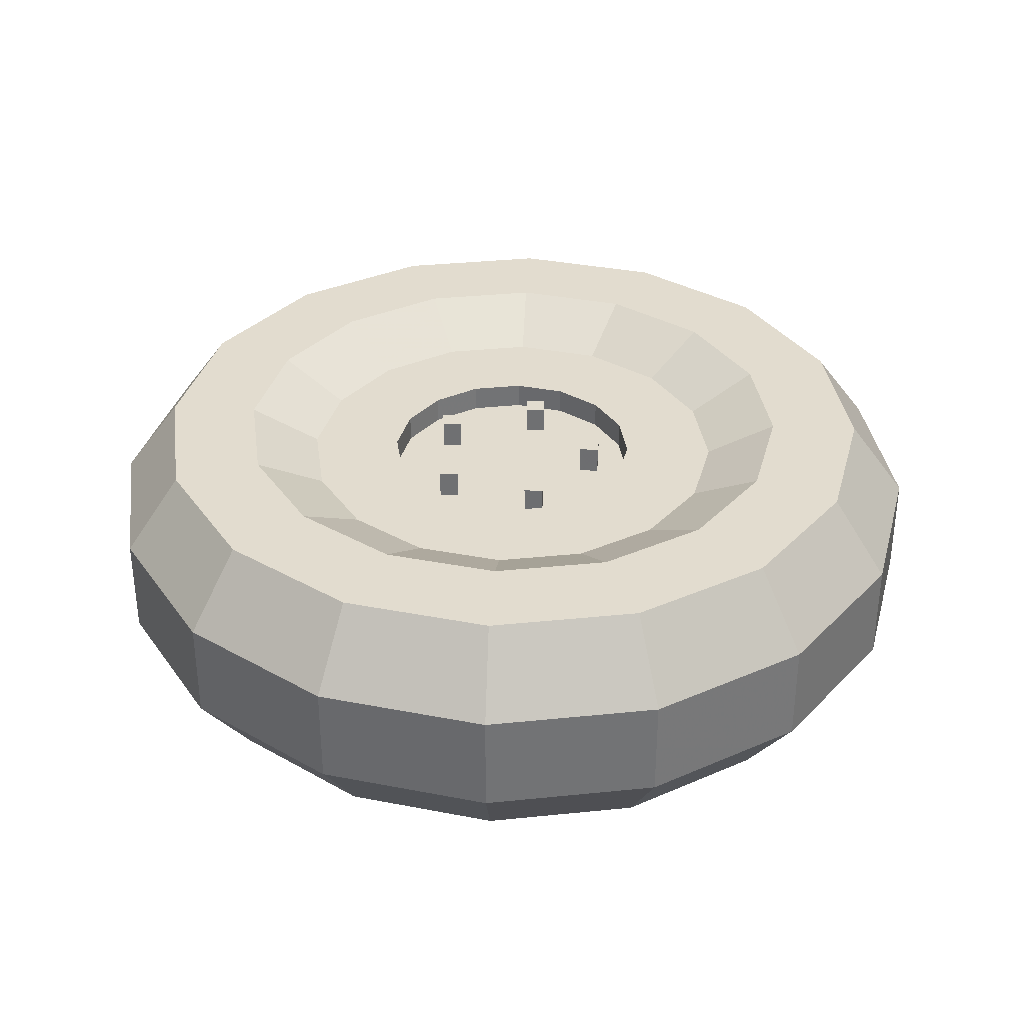
<metadata>
{"format":"obj","ext":"obj","renderer":"f3d","projection":"perspective","resolution":1024,"background":"white","views":[{"elev":34.6,"azim":70.9,"up":"+Z"}]}
</metadata>
<code>
g Traktor_Wheel
v 0.3097 0.1283 -0.0389
v 0.3352 2.76e-08 -0.0389
v 0.3352 3.234e-08 0.0389
v 0.3097 0.1283 0.0389
v 0.237 -0.237 -0.0389
v 0.1283 -0.3097 -0.0389
v 0.1283 -0.3097 0.0389
v 0.237 -0.237 0.0389
v 0.1283 -0.3097 -0.0389
v -1.635e-08 -0.3352 -0.0389
v -1.295e-08 -0.3352 0.0389
v 0.1283 -0.3097 0.0389
v -1.635e-08 -0.3352 -0.0389
v -0.1283 -0.3097 -0.0389
v -0.1283 -0.3097 0.0389
v -1.295e-08 -0.3352 0.0389
v -0.1283 -0.3097 -0.0389
v -0.237 -0.237 -0.0389
v -0.237 -0.237 0.0389
v -0.1283 -0.3097 0.0389
v -0.237 -0.237 -0.0389
v -0.3097 -0.1283 -0.0389
v -0.3097 -0.1283 0.0389
v -0.237 -0.237 0.0389
v -0.3097 -0.1283 -0.0389
v -0.3352 -1.838e-08 -0.0389
v -0.3352 -2.158e-08 0.0389
v -0.3097 -0.1283 0.0389
v -0.3352 -1.838e-08 -0.0389
v -0.3097 0.1283 -0.0389
v -0.3097 0.1283 0.0389
v -0.3352 -2.158e-08 0.0389
v -0.3097 0.1283 -0.0389
v -0.237 0.237 -0.0389
v -0.237 0.237 0.0389
v -0.3097 0.1283 0.0389
v -0.237 0.237 -0.0389
v -0.1283 0.3097 -0.0389
v -0.1283 0.3097 0.0389
v -0.237 0.237 0.0389
v -0.1283 0.3097 -0.0389
v 2.297e-09 0.3352 -0.0389
v 5.698e-09 0.3352 0.0389
v -0.1283 0.3097 0.0389
v 2.297e-09 0.3352 -0.0389
v 0.1283 0.3097 -0.0389
v 0.1283 0.3097 0.0389
v 5.698e-09 0.3352 0.0389
v 0.1283 0.3097 -0.0389
v 0.237 0.237 -0.0389
v 0.237 0.237 0.0389
v 0.1283 0.3097 0.0389
v 0.237 0.237 -0.0389
v 0.3097 0.1283 -0.0389
v 0.3097 0.1283 0.0389
v 0.237 0.237 0.0389
v 0.3097 -0.1283 -0.0389
v 0.237 -0.237 -0.0389
v 0.237 -0.237 0.0389
v 0.3097 -0.1283 0.0389
v -0.1574 0.1574 -0.09789
v -0.1197 0.1197 -0.06986
v -0.06478 0.1564 -0.06986
v -0.08518 0.2057 -0.09789
v 0.2913 5.911e-08 -0.09789
v 0.2226 5.121e-08 -0.09789
v 0.2056 -0.08518 -0.09789
v 0.2692 -0.1115 -0.09789
v 0.1574 -0.1574 -0.09789
v 0.206 -0.206 -0.09789
v 0.2692 0.1115 -0.09789
v 0.2057 0.08518 -0.09789
v 0.206 0.206 -0.09789
v 0.1574 0.1574 -0.09789
v 0.1115 0.2692 -0.09789
v 0.08518 0.2057 -0.09789
v 1.568e-09 0.2913 -0.09789
v -8.798e-10 0.2226 -0.09789
v -0.1115 0.2692 -0.09789
v -0.08518 0.2057 -0.09789
v -0.206 0.206 -0.09789
v -0.1574 0.1574 -0.09789
v -0.2692 0.1115 -0.09789
v -0.2057 0.08518 -0.09789
v -0.2913 1.458e-08 -0.09789
v -0.2226 1.718e-08 -0.09789
v -0.2692 -0.1115 -0.09789
v -0.2056 -0.08518 -0.09789
v -0.206 -0.206 -0.09789
v -0.1574 -0.1574 -0.09789
v -0.1115 -0.2692 -0.09789
v -0.08518 -0.2056 -0.09789
v -1.921e-08 -0.2913 -0.09789
v -1.676e-08 -0.2226 -0.09789
v 0.1115 -0.2692 -0.09789
v 0.08518 -0.2056 -0.09789
v 0.3352 2.76e-08 -0.0389
v 0.3097 -0.1283 -0.0389
v 0.3097 -0.1283 0.0389
v 0.3352 3.234e-08 0.0389
v 0.3352 2.76e-08 -0.0389
v 0.2913 5.911e-08 -0.09789
v 0.2692 -0.1115 -0.09789
v 0.3097 -0.1283 -0.0389
v 0.3097 -0.1283 0.0389
v 0.2692 -0.1115 0.09789
v 0.2913 7.148e-08 0.09789
v 0.3352 3.234e-08 0.0389
v 0.3097 -0.1283 -0.0389
v 0.2692 -0.1115 -0.09789
v 0.206 -0.206 -0.09789
v 0.237 -0.237 -0.0389
v 0.237 -0.237 0.0389
v 0.206 -0.206 0.09789
v 0.2692 -0.1115 0.09789
v 0.3097 -0.1283 0.0389
v 0.237 -0.237 -0.0389
v 0.206 -0.206 -0.09789
v 0.1115 -0.2692 -0.09789
v 0.1283 -0.3097 -0.0389
v 0.1283 -0.3097 0.0389
v 0.1115 -0.2692 0.09789
v 0.206 -0.206 0.09789
v 0.237 -0.237 0.0389
v 0.1283 -0.3097 -0.0389
v 0.1115 -0.2692 -0.09789
v -1.921e-08 -0.2913 -0.09789
v -1.635e-08 -0.3352 -0.0389
v -1.295e-08 -0.3352 0.0389
v -1.155e-08 -0.2913 0.09789
v 0.1115 -0.2692 0.09789
v 0.1283 -0.3097 0.0389
v -1.635e-08 -0.3352 -0.0389
v -1.921e-08 -0.2913 -0.09789
v -0.1115 -0.2692 -0.09789
v -0.1283 -0.3097 -0.0389
v -0.1283 -0.3097 0.0389
v -0.1115 -0.2692 0.09789
v -1.155e-08 -0.2913 0.09789
v -1.295e-08 -0.3352 0.0389
v -0.1283 -0.3097 -0.0389
v -0.1115 -0.2692 -0.09789
v -0.206 -0.206 -0.09789
v -0.237 -0.237 -0.0389
v -0.237 -0.237 0.0389
v -0.206 -0.206 0.09789
v -0.1115 -0.2692 0.09789
v -0.1283 -0.3097 0.0389
v -0.237 -0.237 -0.0389
v -0.206 -0.206 -0.09789
v -0.2692 -0.1115 -0.09789
v -0.3097 -0.1283 -0.0389
v -0.3097 -0.1283 0.0389
v -0.2692 -0.1115 0.09789
v -0.206 -0.206 0.09789
v -0.237 -0.237 0.0389
v -0.3097 -0.1283 -0.0389
v -0.2692 -0.1115 -0.09789
v -0.2913 1.458e-08 -0.09789
v -0.3352 -1.838e-08 -0.0389
v -0.3352 -2.158e-08 0.0389
v -0.2913 9.137e-09 0.09789
v -0.2692 -0.1115 0.09789
v -0.3097 -0.1283 0.0389
v -0.3352 -1.838e-08 -0.0389
v -0.2913 1.458e-08 -0.09789
v -0.2692 0.1115 -0.09789
v -0.3097 0.1283 -0.0389
v -0.3097 0.1283 0.0389
v -0.2692 0.1115 0.09789
v -0.2913 9.137e-09 0.09789
v -0.3352 -2.158e-08 0.0389
v -0.3097 0.1283 -0.0389
v -0.2692 0.1115 -0.09789
v -0.206 0.206 -0.09789
v -0.237 0.237 -0.0389
v -0.237 0.237 0.0389
v -0.206 0.206 0.09789
v -0.2692 0.1115 0.09789
v -0.3097 0.1283 0.0389
v -0.237 0.237 -0.0389
v -0.206 0.206 -0.09789
v -0.1115 0.2692 -0.09789
v -0.1283 0.3097 -0.0389
v -0.1283 0.3097 0.0389
v -0.1115 0.2692 0.09789
v -0.206 0.206 0.09789
v -0.237 0.237 0.0389
v -0.1283 0.3097 -0.0389
v -0.1115 0.2692 -0.09789
v 1.568e-09 0.2913 -0.09789
v 2.297e-09 0.3352 -0.0389
v 5.698e-09 0.3352 0.0389
v -7.595e-09 0.2913 0.09789
v -0.1115 0.2692 0.09789
v -0.1283 0.3097 0.0389
v 2.297e-09 0.3352 -0.0389
v 1.568e-09 0.2913 -0.09789
v 0.1115 0.2692 -0.09789
v 0.1283 0.3097 -0.0389
v 0.1283 0.3097 0.0389
v 0.1115 0.2692 0.09789
v -7.595e-09 0.2913 0.09789
v 5.698e-09 0.3352 0.0389
v 0.1283 0.3097 -0.0389
v 0.1115 0.2692 -0.09789
v 0.206 0.206 -0.09789
v 0.237 0.237 -0.0389
v 0.237 0.237 0.0389
v 0.206 0.206 0.09789
v 0.1115 0.2692 0.09789
v 0.1283 0.3097 0.0389
v 0.237 0.237 -0.0389
v 0.206 0.206 -0.09789
v 0.2692 0.1115 -0.09789
v 0.3097 0.1283 -0.0389
v 0.3097 0.1283 0.0389
v 0.2692 0.1115 0.09789
v 0.206 0.206 0.09789
v 0.237 0.237 0.0389
v 0.3097 0.1283 -0.0389
v 0.2692 0.1115 -0.09789
v 0.2913 5.911e-08 -0.09789
v 0.3352 2.76e-08 -0.0389
v 0.3352 3.234e-08 0.0389
v 0.2913 7.148e-08 0.09789
v 0.2692 0.1115 0.09789
v 0.3097 0.1283 0.0389
v -7.704e-09 -0.2226 0.09789
v -4.938e-09 -0.1693 0.06986
v 0.06478 -0.1564 0.06986
v 0.08518 -0.2056 0.09789
v -0.1115 -0.2692 0.09789
v -0.08518 -0.2056 0.09789
v -7.704e-09 -0.2226 0.09789
v -1.155e-08 -0.2913 0.09789
v -0.206 -0.206 0.09789
v -0.1574 -0.1574 0.09789
v 0.08518 -0.2056 0.09789
v 0.1115 -0.2692 0.09789
v 0.1574 -0.1574 0.09789
v 0.206 -0.206 0.09789
v 0.2056 -0.08518 0.09789
v 0.2692 -0.1115 0.09789
v 0.2226 5.939e-08 0.09789
v 0.2913 7.148e-08 0.09789
v 0.2057 0.08518 0.09789
v 0.2692 0.1115 0.09789
v 0.1574 0.1574 0.09789
v 0.206 0.206 0.09789
v 0.08518 0.2057 0.09789
v 0.1115 0.2692 0.09789
v -4.68e-09 0.2226 0.09789
v -7.595e-09 0.2913 0.09789
v -0.08518 0.2057 0.09789
v -0.1115 0.2692 0.09789
v -0.1574 0.1574 0.09789
v -0.206 0.206 0.09789
v -0.2057 0.08518 0.09789
v -0.2692 0.1115 0.09789
v -0.2226 1.176e-08 0.09789
v -0.2913 9.137e-09 0.09789
v -0.2056 -0.08518 0.09789
v -0.2692 -0.1115 0.09789
v -0.1564 -0.06478 0.06986
v -0.09189 -0.03806 0.06986
v -0.07033 -0.07033 0.06986
v -0.1197 -0.1197 0.06986
v -0.03806 -0.09189 0.06986
v -0.06478 -0.1564 0.06986
v 3.859e-10 -0.09946 0.06986
v -4.938e-09 -0.1693 0.06986
v 0.03806 -0.09189 0.06986
v 0.06478 -0.1564 0.06986
v 0.07033 -0.07033 0.06986
v 0.1197 -0.1197 0.06986
v 0.09189 -0.03806 0.06986
v 0.1564 -0.06478 0.06986
v 0.09946 3.579e-08 0.06986
v 0.1693 4.737e-08 0.06986
v 0.09189 0.03806 0.06986
v 0.1564 0.06478 0.06986
v 0.07033 0.07033 0.06986
v 0.1197 0.1197 0.06986
v 0.03806 0.09189 0.06986
v 0.06478 0.1564 0.06986
v 1.737e-09 0.09946 0.06986
v -2.638e-09 0.1693 0.06986
v -0.03806 0.09189 0.06986
v -0.06478 0.1564 0.06986
v -0.07033 0.07033 0.06986
v -0.1197 0.1197 0.06986
v -0.09189 0.03806 0.06986
v -0.1564 0.06478 0.06986
v -0.09946 1.451e-08 0.06986
v -0.1693 1.115e-08 0.06986
v 0.1564 -0.06478 -0.06986
v 0.1693 4.26e-08 -0.06986
v 0.1564 0.06478 -0.06986
v 0.1197 0.1197 -0.06986
v 0.1197 -0.1197 -0.06986
v 0.06478 0.1564 -0.06986
v 0.06478 -0.1564 -0.06986
v 1.632e-10 0.1693 -0.06986
v -1.191e-08 -0.1693 -0.06986
v -0.06478 0.1564 -0.06986
v -0.06478 -0.1564 -0.06986
v -0.1197 0.1197 -0.06986
v -0.1197 -0.1197 -0.06986
v -0.1564 -0.06478 -0.06986
v -0.1564 0.06478 -0.06986
v -0.1693 1.673e-08 -0.06986
v 0.08518 -0.2056 -0.09789
v 0.06478 -0.1564 -0.06986
v -1.191e-08 -0.1693 -0.06986
v -1.676e-08 -0.2226 -0.09789
v -0.1574 0.1574 0.09789
v -0.1197 0.1197 0.06986
v -0.1564 0.06478 0.06986
v -0.2057 0.08518 0.09789
v 0.08518 -0.2056 0.09789
v 0.06478 -0.1564 0.06986
v 0.1197 -0.1197 0.06986
v 0.1574 -0.1574 0.09789
v -0.2057 0.08518 -0.09789
v -0.1564 0.06478 -0.06986
v -0.1197 0.1197 -0.06986
v -0.1574 0.1574 -0.09789
v 0.2226 5.939e-08 0.09789
v 0.1693 4.737e-08 0.06986
v 0.1564 0.06478 0.06986
v 0.2057 0.08518 0.09789
v 0.1574 -0.1574 -0.09789
v 0.1197 -0.1197 -0.06986
v 0.06478 -0.1564 -0.06986
v 0.08518 -0.2056 -0.09789
v -0.2057 0.08518 0.09789
v -0.1564 0.06478 0.06986
v -0.1693 1.115e-08 0.06986
v -0.2226 1.176e-08 0.09789
v 0.2057 0.08518 -0.09789
v 0.1564 0.06478 -0.06986
v 0.1693 4.26e-08 -0.06986
v 0.2226 5.121e-08 -0.09789
v 0.1574 -0.1574 0.09789
v 0.1197 -0.1197 0.06986
v 0.1564 -0.06478 0.06986
v 0.2056 -0.08518 0.09789
v -0.2226 1.718e-08 -0.09789
v -0.1693 1.673e-08 -0.06986
v -0.1564 0.06478 -0.06986
v -0.2057 0.08518 -0.09789
v 0.2057 0.08518 0.09789
v 0.1564 0.06478 0.06986
v 0.1197 0.1197 0.06986
v 0.1574 0.1574 0.09789
v 0.2056 -0.08518 -0.09789
v 0.1564 -0.06478 -0.06986
v 0.1197 -0.1197 -0.06986
v 0.1574 -0.1574 -0.09789
v -0.2226 1.176e-08 0.09789
v -0.1693 1.115e-08 0.06986
v -0.1564 -0.06478 0.06986
v -0.2056 -0.08518 0.09789
v 0.1574 0.1574 -0.09789
v 0.1197 0.1197 -0.06986
v 0.1564 0.06478 -0.06986
v 0.2057 0.08518 -0.09789
v 0.2056 -0.08518 0.09789
v 0.1564 -0.06478 0.06986
v 0.1693 4.737e-08 0.06986
v 0.2226 5.939e-08 0.09789
v -0.2056 -0.08518 -0.09789
v -0.1564 -0.06478 -0.06986
v -0.1693 1.673e-08 -0.06986
v -0.2226 1.718e-08 -0.09789
v 0.1574 0.1574 0.09789
v 0.1197 0.1197 0.06986
v 0.06478 0.1564 0.06986
v 0.08518 0.2057 0.09789
v 0.2226 5.121e-08 -0.09789
v 0.1693 4.26e-08 -0.06986
v 0.1564 -0.06478 -0.06986
v 0.2056 -0.08518 -0.09789
v -0.2056 -0.08518 0.09789
v -0.1564 -0.06478 0.06986
v -0.1197 -0.1197 0.06986
v -0.1574 -0.1574 0.09789
v 0.08518 0.2057 -0.09789
v 0.06478 0.1564 -0.06986
v 0.1197 0.1197 -0.06986
v 0.1574 0.1574 -0.09789
v -0.1574 -0.1574 -0.09789
v -0.1197 -0.1197 -0.06986
v -0.1564 -0.06478 -0.06986
v -0.2056 -0.08518 -0.09789
v 0.08518 0.2057 0.09789
v 0.06478 0.1564 0.06986
v -2.638e-09 0.1693 0.06986
v -4.68e-09 0.2226 0.09789
v -0.1574 -0.1574 0.09789
v -0.1197 -0.1197 0.06986
v -0.06478 -0.1564 0.06986
v -0.08518 -0.2056 0.09789
v -8.798e-10 0.2226 -0.09789
v 1.632e-10 0.1693 -0.06986
v 0.06478 0.1564 -0.06986
v 0.08518 0.2057 -0.09789
v -0.08518 -0.2056 -0.09789
v -0.06478 -0.1564 -0.06986
v -0.1197 -0.1197 -0.06986
v -0.1574 -0.1574 -0.09789
v -4.68e-09 0.2226 0.09789
v -2.638e-09 0.1693 0.06986
v -0.06478 0.1564 0.06986
v -0.08518 0.2057 0.09789
v -0.08518 -0.2056 0.09789
v -0.06478 -0.1564 0.06986
v -4.938e-09 -0.1693 0.06986
v -7.704e-09 -0.2226 0.09789
v -0.08518 0.2057 -0.09789
v -0.06478 0.1564 -0.06986
v 1.632e-10 0.1693 -0.06986
v -8.798e-10 0.2226 -0.09789
v -1.676e-08 -0.2226 -0.09789
v -1.191e-08 -0.1693 -0.06986
v -0.06478 -0.1564 -0.06986
v -0.08518 -0.2056 -0.09789
v -0.08518 0.2057 0.09789
v -0.06478 0.1564 0.06986
v -0.1197 0.1197 0.06986
v -0.1574 0.1574 0.09789
v -0.09189 -0.03806 0.06986
v -0.09189 -0.03806 0.04941
v -0.07033 -0.07033 0.04941
v -0.07033 -0.07033 0.06986
v -0.03806 -0.09189 0.04941
v -0.03806 -0.09189 0.06986
v 3.859e-10 -0.09946 0.04941
v 3.859e-10 -0.09946 0.06986
v 0.03806 -0.09189 0.04941
v 0.03806 -0.09189 0.06986
v 0.07033 -0.07033 0.04941
v 0.07033 -0.07033 0.06986
v 0.09189 -0.03806 0.04941
v 0.09189 -0.03806 0.06986
v 0.09946 3.579e-08 0.04941
v 0.09946 3.579e-08 0.06986
v 0.09189 0.03806 0.04941
v 0.09189 0.03806 0.06986
v 0.07033 0.07033 0.04941
v 0.07033 0.07033 0.06986
v 0.03806 0.09189 0.04941
v 0.03806 0.09189 0.06986
v 1.737e-09 0.09946 0.04941
v 1.737e-09 0.09946 0.06986
v -0.03806 0.09189 0.04941
v -0.03806 0.09189 0.06986
v -0.07033 0.07033 0.04941
v -0.07033 0.07033 0.06986
v -0.09189 0.03806 0.04941
v -0.09189 0.03806 0.06986
v -0.09946 1.451e-08 0.04941
v -0.09946 1.451e-08 0.06986
v 0.09189 0.03806 0.04941
v 0.09946 3.579e-08 0.04941
v 0.09189 -0.03806 0.04941
v 0.07033 0.07033 0.04941
v 0.07033 -0.07033 0.04941
v 0.03806 0.09189 0.04941
v 0.03806 -0.09189 0.04941
v 1.737e-09 0.09946 0.04941
v 3.859e-10 -0.09946 0.04941
v -0.03806 0.09189 0.04941
v -0.03806 -0.09189 0.04941
v -0.07033 0.07033 0.04941
v -0.07033 -0.07033 0.04941
v -0.09189 -0.03806 0.04941
v -0.09189 0.03806 0.04941
v -0.09946 1.451e-08 0.04941
v -0.04577 -0.03168 0.07108
v -0.04641 -0.03201 0.02979
v -0.05061 -0.04539 0.02979
v -0.05027 -0.04604 0.07108
v -0.04577 -0.03168 0.07108
v -0.05027 -0.04604 0.07108
v -0.06463 -0.04154 0.07108
v -0.06013 -0.02717 0.07108
v -0.06013 -0.02717 0.07108
v -0.05979 -0.02782 0.02979
v -0.04641 -0.03201 0.02979
v -0.04577 -0.03168 0.07108
v -0.05027 -0.04604 0.07108
v -0.05061 -0.04539 0.02979
v -0.06398 -0.0412 0.02979
v -0.06463 -0.04154 0.07108
v -0.06013 -0.02717 0.07108
v -0.06463 -0.04154 0.07108
v -0.06398 -0.0412 0.02979
v -0.05979 -0.02782 0.02979
v -0.04845 0.03111 0.07108
v -0.04878 0.03176 0.02979
v -0.06211 0.0361 0.02979
v -0.06277 0.03577 0.07108
v -0.04845 0.03111 0.07108
v -0.06277 0.03577 0.07108
v -0.05811 0.05008 0.07108
v -0.04379 0.04542 0.07108
v -0.04379 0.04542 0.07108
v -0.04445 0.04509 0.02979
v -0.04878 0.03176 0.02979
v -0.04845 0.03111 0.07108
v -0.06277 0.03577 0.07108
v -0.06211 0.0361 0.02979
v -0.05778 0.04943 0.02979
v -0.05811 0.05008 0.07108
v -0.04379 0.04542 0.07108
v -0.05811 0.05008 0.07108
v -0.05778 0.04943 0.02979
v -0.04445 0.04509 0.02979
v 0.02843 -0.05844 0.07108
v 0.02778 -0.05878 0.02979
v 0.02359 -0.07215 0.02979
v 0.02392 -0.0728 0.07108
v 0.02843 -0.05844 0.07108
v 0.02392 -0.0728 0.07108
v 0.009559 -0.0683 0.07108
v 0.01406 -0.05393 0.07108
v 0.01406 -0.05393 0.07108
v 0.0144 -0.05458 0.02979
v 0.02778 -0.05878 0.02979
v 0.02843 -0.05844 0.07108
v 0.02392 -0.0728 0.07108
v 0.02359 -0.07215 0.02979
v 0.01021 -0.06796 0.02979
v 0.009559 -0.0683 0.07108
v 0.01406 -0.05393 0.07108
v 0.009559 -0.0683 0.07108
v 0.01021 -0.06796 0.02979
v 0.0144 -0.05458 0.02979
v 0.06255 0.00631 0.07108
v 0.06283 0.005631 0.02979
v 0.07575 0.0001985 0.02979
v 0.07643 0.0004754 0.07108
v 0.06255 0.00631 0.07108
v 0.07643 0.0004754 0.07108
v 0.07059 -0.0134 0.07108
v 0.05671 -0.007568 0.07108
v 0.05671 -0.007568 0.07108
v 0.05739 -0.007292 0.02979
v 0.06283 0.005631 0.02979
v 0.06255 0.00631 0.07108
v 0.07643 0.0004754 0.07108
v 0.07575 0.0001985 0.02979
v 0.07032 -0.01272 0.02979
v 0.07059 -0.0134 0.07108
v 0.05671 -0.007568 0.07108
v 0.07059 -0.0134 0.07108
v 0.07032 -0.01272 0.02979
v 0.05739 -0.007292 0.02979
v 0.013 0.05905 0.07108
v 0.01368 0.05932 0.02979
v 0.0193 0.07216 0.02979
v 0.01904 0.07284 0.07108
v 0.013 0.05905 0.07108
v 0.01904 0.07284 0.07108
v 0.03283 0.06681 0.07108
v 0.02679 0.05301 0.07108
v 0.02679 0.05301 0.07108
v 0.02653 0.0537 0.02979
v 0.01368 0.05932 0.02979
v 0.013 0.05905 0.07108
v 0.01904 0.07284 0.07108
v 0.0193 0.07216 0.02979
v 0.03215 0.06654 0.02979
v 0.03283 0.06681 0.07108
v 0.02679 0.05301 0.07108
v 0.03283 0.06681 0.07108
v 0.03215 0.06654 0.02979
v 0.02653 0.0537 0.02979
g Traktor_Wheel_0
f 3 2 1
f 4 3 1
f 7 6 5
f 8 7 5
f 11 10 9
f 12 11 9
f 15 14 13
f 16 15 13
f 19 18 17
f 20 19 17
f 23 22 21
f 24 23 21
f 27 26 25
f 28 27 25
f 31 30 29
f 32 31 29
f 35 34 33
f 36 35 33
f 39 38 37
f 40 39 37
f 43 42 41
f 44 43 41
f 47 46 45
f 48 47 45
f 51 50 49
f 52 51 49
f 55 54 53
f 56 55 53
f 59 58 57
f 60 59 57
f 63 62 61
f 64 63 61
f 67 66 65
f 68 67 65
f 69 67 68
f 70 69 68
f 65 66 71
f 66 72 71
f 71 72 73
f 72 74 73
f 73 74 75
f 74 76 75
f 75 76 77
f 76 78 77
f 77 78 79
f 78 80 79
f 79 80 81
f 80 82 81
f 81 82 83
f 82 84 83
f 83 84 85
f 84 86 85
f 85 86 87
f 86 88 87
f 87 88 89
f 88 90 89
f 89 90 91
f 90 92 91
f 91 92 93
f 92 94 93
f 93 94 95
f 94 96 95
f 95 96 70
f 96 69 70
f 99 98 97
f 100 99 97
f 103 102 101
f 104 103 101
f 107 106 105
f 108 107 105
f 111 110 109
f 112 111 109
f 115 114 113
f 116 115 113
f 119 118 117
f 120 119 117
f 123 122 121
f 124 123 121
f 127 126 125
f 128 127 125
f 131 130 129
f 132 131 129
f 135 134 133
f 136 135 133
f 139 138 137
f 140 139 137
f 143 142 141
f 144 143 141
f 147 146 145
f 148 147 145
f 151 150 149
f 152 151 149
f 155 154 153
f 156 155 153
f 159 158 157
f 160 159 157
f 163 162 161
f 164 163 161
f 167 166 165
f 168 167 165
f 171 170 169
f 172 171 169
f 175 174 173
f 176 175 173
f 179 178 177
f 180 179 177
f 183 182 181
f 184 183 181
f 187 186 185
f 188 187 185
f 191 190 189
f 192 191 189
f 195 194 193
f 196 195 193
f 199 198 197
f 200 199 197
f 203 202 201
f 204 203 201
f 207 206 205
f 208 207 205
f 211 210 209
f 212 211 209
f 215 214 213
f 216 215 213
f 219 218 217
f 220 219 217
f 223 222 221
f 224 223 221
f 227 226 225
f 228 227 225
f 231 230 229
f 232 231 229
f 235 234 233
f 236 235 233
f 233 234 237
f 234 238 237
f 239 235 236
f 240 239 236
f 241 239 240
f 242 241 240
f 243 241 242
f 244 243 242
f 245 243 244
f 246 245 244
f 247 245 246
f 248 247 246
f 249 247 248
f 250 249 248
f 251 249 250
f 252 251 250
f 253 251 252
f 254 253 252
f 255 253 254
f 256 255 254
f 257 255 256
f 258 257 256
f 259 257 258
f 260 259 258
f 261 259 260
f 262 261 260
f 263 261 262
f 264 263 262
f 238 263 264
f 237 238 264
f 267 266 265
f 268 267 265
f 269 267 268
f 270 269 268
f 271 269 270
f 272 271 270
f 273 271 272
f 274 273 272
f 275 273 274
f 276 275 274
f 277 275 276
f 278 277 276
f 279 277 278
f 280 279 278
f 281 279 280
f 282 281 280
f 283 281 282
f 284 283 282
f 285 283 284
f 286 285 284
f 287 285 286
f 288 287 286
f 289 287 288
f 290 289 288
f 291 289 290
f 292 291 290
f 293 291 292
f 294 293 292
f 295 293 294
f 296 295 294
f 266 295 296
f 265 266 296
f 299 298 297
f 297 300 299
f 297 301 300
f 301 302 300
f 301 303 302
f 303 304 302
f 303 305 304
f 305 306 304
f 305 307 306
f 307 308 306
f 307 309 308
f 309 310 308
f 310 311 308
f 310 312 311
f 315 314 313
f 316 315 313
f 319 318 317
f 320 319 317
f 323 322 321
f 324 323 321
f 327 326 325
f 328 327 325
f 331 330 329
f 332 331 329
f 335 334 333
f 336 335 333
f 339 338 337
f 340 339 337
f 343 342 341
f 344 343 341
f 347 346 345
f 348 347 345
f 351 350 349
f 352 351 349
f 355 354 353
f 356 355 353
f 359 358 357
f 360 359 357
f 363 362 361
f 364 363 361
f 367 366 365
f 368 367 365
f 371 370 369
f 372 371 369
f 375 374 373
f 376 375 373
f 379 378 377
f 380 379 377
f 383 382 381
f 384 383 381
f 387 386 385
f 388 387 385
f 391 390 389
f 392 391 389
f 395 394 393
f 396 395 393
f 399 398 397
f 400 399 397
f 403 402 401
f 404 403 401
f 407 406 405
f 408 407 405
f 411 410 409
f 412 411 409
f 415 414 413
f 416 415 413
f 419 418 417
f 420 419 417
f 423 422 421
f 424 423 421
f 427 426 425
f 428 427 425
f 431 430 429
f 432 431 429
f 435 434 433
f 436 435 433
f 437 435 436
f 438 437 436
f 439 437 438
f 440 439 438
f 441 439 440
f 442 441 440
f 443 441 442
f 444 443 442
f 445 443 444
f 446 445 444
f 447 445 446
f 448 447 446
f 449 447 448
f 450 449 448
f 451 449 450
f 452 451 450
f 453 451 452
f 454 453 452
f 455 453 454
f 456 455 454
f 457 455 456
f 458 457 456
f 459 457 458
f 460 459 458
f 461 459 460
f 462 461 460
f 463 461 462
f 464 463 462
f 434 463 464
f 433 434 464
f 467 466 465
f 465 468 467
f 468 469 467
f 468 470 469
f 470 471 469
f 470 472 471
f 472 473 471
f 472 474 473
f 474 475 473
f 474 476 475
f 476 477 475
f 476 478 477
f 476 479 478
f 479 480 478
f 483 482 481
f 484 483 481
f 487 486 485
f 488 487 485
f 491 490 489
f 492 491 489
f 495 494 493
f 496 495 493
f 499 498 497
f 500 499 497
f 503 502 501
f 504 503 501
f 507 506 505
f 508 507 505
f 511 510 509
f 512 511 509
f 515 514 513
f 516 515 513
f 519 518 517
f 520 519 517
f 523 522 521
f 524 523 521
f 527 526 525
f 528 527 525
f 531 530 529
f 532 531 529
f 535 534 533
f 536 535 533
f 539 538 537
f 540 539 537
f 543 542 541
f 544 543 541
f 547 546 545
f 548 547 545
f 551 550 549
f 552 551 549
f 555 554 553
f 556 555 553
f 559 558 557
f 560 559 557
f 563 562 561
f 564 563 561
f 567 566 565
f 568 567 565
f 571 570 569
f 572 571 569
f 575 574 573
f 576 575 573
f 579 578 577
f 580 579 577

</code>
